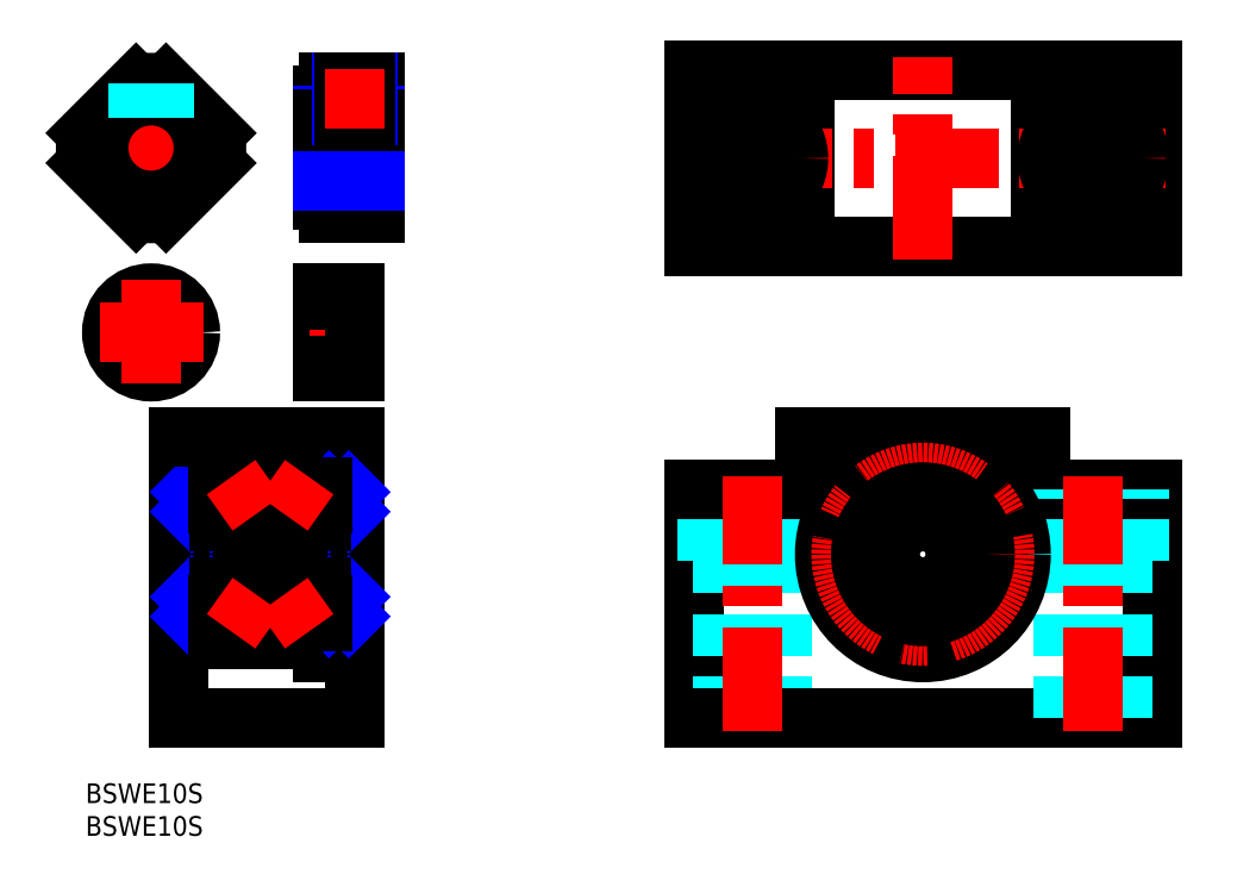
<metadata>
{"format":"dxf","ext":"dxf","renderer":"ezdxf+matplotlib","layout":"modelspace","background":"white","min_lineweight":24,"dpi":150}
</metadata>
<code>
0
SECTION
2
ENTITIES
0
INSERT
8
MSM_CONTINUOUS
2
*U14
10
0
20
0
30
0
0
INSERT
8
MSM_CONTINUOUS
2
*U15
10
0
20
0
30
0
0
LINE
8
MSM_CENTER
10
10
20
85.04
30
0
11
10
21
109
31
0
0
CIRCLE
8
MSM_CONTINUOUS
10
10
20
97.04
30
0
40
4.458
0
CIRCLE
8
MSM_NARROW
10
10
20
97.04
30
0
40
5
0
LINE
8
MSM_CENTER
10
-2
20
97.04
30
0
11
22
21
97.04
31
0
0
LINE
8
MSM_CONTINUOUS
10
36.2
20
105
30
0
11
36.2
21
89.04
31
0
0
LINE
8
MSM_CENTER
10
34.2
20
97.04
30
0
11
46.2
21
97.04
31
0
0
CIRCLE
8
MSM_CONTINUOUS
10
10
20
68.88
30
0
40
6
0
CIRCLE
8
MSM_CONTINUOUS
10
10
20
68.88
30
0
40
5
0
LINE
8
MSM_CONTINUOUS
10
36.2
20
74.88
30
0
11
36.2
21
62.88
31
0
0
LINE
8
MSM_CENTER
10
43.2
20
68.88
30
0
11
34.2
21
68.88
31
0
0
LINE
8
MSM_CONTINUOUS
10
41.2
20
74.88
30
0
11
41.2
21
62.88
31
0
0
LINE
8
MSM_CENTER
10
18
20
68.88
30
0
11
2
21
68.88
31
0
0
LINE
8
MSM_CENTER
10
10
20
76.88
30
0
11
10
21
60.88
31
0
0
CIRCLE
8
MSM_CONTINUOUS
10
10
20
97.04
30
0
40
8
0
LINE
8
MSM_CONTINUOUS
10
41.2
20
63.88
30
0
11
36.2
21
63.88
31
0
0
LINE
8
MSM_CONTINUOUS
10
41.2
20
62.88
30
0
11
36.2
21
62.88
31
0
0
LINE
8
MSM_CONTINUOUS
10
41.2
20
73.88
30
0
11
36.2
21
73.88
31
0
0
LINE
8
MSM_CONTINUOUS
10
36.2
20
74.88
30
0
11
41.2
21
74.88
31
0
0
LINE
8
MSM_CONTINUOUS
10
0.2647
20
99.33
30
0
11
7.715
21
106.8
31
0
0
LINE
8
MSM_CONTINUOUS
10
12.29
20
87.31
30
0
11
19.74
21
94.76
31
0
0
LINE
8
MSM_CONTINUOUS
10
19.74
20
99.33
30
0
11
12.29
21
106.8
31
0
0
LINE
8
MSM_CONTINUOUS
10
7.715
20
87.31
30
0
11
0.2647
21
94.76
31
0
0
ARC
8
MSM_CONTINUOUS
10
10
20
97.04
30
0
40
10
50
256.8
51
283.2
0
ARC
8
MSM_CONTINUOUS
10
10
20
97.04
30
0
40
10
50
166.8
51
193.2
0
ARC
8
MSM_CONTINUOUS
10
10
20
97.04
30
0
40
10
50
76.79
51
103.2
0
ARC
8
MSM_CONTINUOUS
10
10
20
97.04
30
0
40
10
50
346.8
51
13.21
0
LINE
8
MSM_DASHED
10
12
20
101.6
30
0
11
12
21
106.8
31
0
0
LINE
8
MSM_DASHED
10
8
20
101.6
30
0
11
8
21
106.8
31
0
0
LINE
8
MSM_DASHED
10
11.62
20
101.8
30
0
11
11.62
21
106.9
31
0
0
LINE
8
MSM_DASHED
10
8.379
20
101.8
30
0
11
8.379
21
106.9
31
0
0
LINE
8
MSM_CONTINUOUS
10
44.2
20
107
30
0
11
44.2
21
87.04
31
0
0
LINE
8
MSM_CONTINUOUS
10
37.2
20
89.04
30
0
11
37.2
21
87.04
31
0
0
LINE
8
MSM_CONTINUOUS
10
37.2
20
87.04
30
0
11
44.2
21
87.04
31
0
0
LINE
8
MSM_CONTINUOUS
10
37.2
20
105
30
0
11
37.2
21
107
31
0
0
LINE
8
MSM_CONTINUOUS
10
36.2
20
89.04
30
0
11
37.2
21
89.04
31
0
0
LINE
8
MSM_CONTINUOUS
10
36.2
20
105
30
0
11
37.2
21
105
31
0
0
LINE
8
MSM_CONTINUOUS
10
44.2
20
107
30
0
11
37.2
21
107
31
0
0
LINE
8
MSM_NARROW
10
44.2
20
102
30
0
11
36.2
21
102
31
0
0
LINE
8
MSM_CONTINUOUS
10
44.2
20
92.58
30
0
11
36.2
21
92.58
31
0
0
LINE
8
MSM_CONTINUOUS
10
44.2
20
101.5
30
0
11
36.2
21
101.5
31
0
0
LINE
8
MSM_NARROW
10
44.2
20
92.04
30
0
11
36.2
21
92.04
31
0
0
LINE
8
MSM_NARROW
10
43.2
20
102
30
0
11
43.2
21
107
31
0
0
LINE
8
MSM_CONTINUOUS
10
42.82
20
102
30
0
11
42.82
21
107
31
0
0
LINE
8
MSM_NARROW
10
39.2
20
102
30
0
11
39.2
21
107
31
0
0
LINE
8
MSM_CONTINUOUS
10
39.57
20
102
30
0
11
39.57
21
107
31
0
0
LINE
8
MSM_CENTER
10
41.2
20
109
30
0
11
41.2
21
100
31
0
0
LINE
8
MSM_CENTER
10
127.9
20
18
30
0
11
127.9
21
52
31
0
0
LINE
8
MSM_CONTINUOUS
10
162.9
20
10
30
0
11
162.9
21
45
31
0
0
LINE
8
MSM_CONTINUOUS
10
92.9
20
10
30
0
11
92.9
21
45
31
0
0
LINE
8
MSM_DASHED
10
108.9
20
34
30
0
11
108.9
21
45
31
0
0
LINE
8
MSM_DASHED
10
94.9
20
34
30
0
11
94.9
21
45
31
0
0
LINE
8
MSM_DASHED
10
106.4
20
10
30
0
11
106.4
21
34
31
0
0
LINE
8
MSM_DASHED
10
97.4
20
10
30
0
11
97.4
21
34
31
0
0
LINE
8
MSM_CONTINUOUS
10
145.9
20
45
30
0
11
145.9
21
53
31
0
0
LINE
8
MSM_CONTINUOUS
10
109.9
20
45
30
0
11
109.9
21
53
31
0
0
LINE
8
MSM_CENTER
10
110.9
20
35
30
0
11
144.9
21
35
31
0
0
LINE
8
MSM_CONTINUOUS
10
92.9
20
10
30
0
11
162.9
21
10
31
0
0
LINE
8
MSM_CONTINUOUS
10
92.9
20
45
30
0
11
109.9
21
45
31
0
0
LINE
8
MSM_DASHED
10
94.9
20
34
30
0
11
108.9
21
34
31
0
0
LINE
8
MSM_CONTINUOUS
10
145.9
20
45
30
0
11
162.9
21
45
31
0
0
LINE
8
MSM_CONTINUOUS
10
109.9
20
53
30
0
11
145.9
21
53
31
0
0
LINE
8
MSM_DASHED
10
160.9
20
34
30
0
11
160.9
21
45
31
0
0
LINE
8
MSM_DASHED
10
146.9
20
34
30
0
11
146.9
21
45
31
0
0
LINE
8
MSM_DASHED
10
158.4
20
10
30
0
11
158.4
21
34
31
0
0
LINE
8
MSM_DASHED
10
149.4
20
10
30
0
11
149.4
21
34
31
0
0
LINE
8
MSM_DASHED
10
146.9
20
34
30
0
11
160.9
21
34
31
0
0
CIRCLE
8
MSM_CONTINUOUS
10
127.9
20
35
30
0
40
15
0
CIRCLE
8
MSM_CONTINUOUS
10
127.9
20
47.5
30
0
40
1.05
0
CIRCLE
8
MSM_CONTINUOUS
10
140.4
20
35
30
0
40
1.05
0
CIRCLE
8
MSM_CONTINUOUS
10
127.9
20
22.5
30
0
40
1.05
0
CIRCLE
8
MSM_CONTINUOUS
10
115.4
20
35
30
0
40
1.05
0
LINE
8
MSM_CENTER
10
43.2
20
35
30
0
11
12.2
21
35
31
0
0
LINE
8
MSM_CONTINUOUS
10
41.2
20
20
30
0
11
36.2
21
20
31
0
0
LINE
8
MSM_CONTINUOUS
10
20.2
20
25.5
30
0
11
14.2
21
25.5
31
0
0
LINE
8
MSM_CONTINUOUS
10
41.2
20
10
30
0
11
14.2
21
10
31
0
0
LINE
8
MSM_CONTINUOUS
10
14.2
20
53
30
0
11
14.2
21
10
31
0
0
LINE
8
MSM_CONTINUOUS
10
41.2
20
53
30
0
11
41.2
21
10
31
0
0
LINE
8
MSM_CONTINUOUS
10
28.2
20
48
30
0
11
28.2
21
22
31
0
0
LINE
8
MSM_CONTINUOUS
10
19.2
20
44.5
30
0
11
19.2
21
25.5
31
0
0
LINE
8
MSM_CONTINUOUS
10
16.2
20
44.5
30
0
11
16.2
21
25.5
31
0
0
LINE
8
MSM_CONTINUOUS
10
36.2
20
50
30
0
11
36.2
21
20
31
0
0
LINE
8
MSM_CENTER
10
42.2
20
22.5
30
0
11
36.7
21
22.5
31
0
0
LINE
8
MSM_CONTINUOUS
10
41.2
20
21.45
30
0
11
37.7
21
21.45
31
0
0
LINE
8
MSM_CONTINUOUS
10
41.2
20
23.55
30
0
11
37.7
21
23.55
31
0
0
LINE
8
MSM_CONTINUOUS
10
37.7
20
23.55
30
0
11
37.7
21
21.45
31
0
0
LINE
8
MSM_CONTINUOUS
10
20.2
20
48
30
0
11
20.2
21
22
31
0
0
LINE
8
MSM_CONTINUOUS
10
19.2
20
28.5
30
0
11
16.2
21
28.5
31
0
0
LINE
8
MSM_NARROW
10
16.2
20
25.5
30
0
11
19.2
21
28.5
31
0
0
LINE
8
MSM_NARROW
10
19.2
20
25.5
30
0
11
16.2
21
28.5
31
0
0
LINE
8
MSM_CONTINUOUS
10
20.2
20
22
30
0
11
36.2
21
22
31
0
0
LINE
8
MSM_CONTINUOUS
10
20.2
20
44.5
30
0
11
14.2
21
44.5
31
0
0
LINE
8
MSM_CONTINUOUS
10
41.2
20
48.55
30
0
11
37.7
21
48.55
31
0
0
LINE
8
MSM_CONTINUOUS
10
41.2
20
46.45
30
0
11
37.7
21
46.45
31
0
0
LINE
8
MSM_CONTINUOUS
10
37.7
20
46.45
30
0
11
37.7
21
48.55
31
0
0
LINE
8
MSM_CONTINUOUS
10
19.2
20
41.5
30
0
11
16.2
21
41.5
31
0
0
LINE
8
MSM_NARROW
10
16.2
20
44.5
30
0
11
19.2
21
41.5
31
0
0
LINE
8
MSM_NARROW
10
19.2
20
44.5
30
0
11
16.2
21
41.5
31
0
0
LINE
8
MSM_CONTINUOUS
10
41.2
20
50
30
0
11
36.2
21
50
31
0
0
LINE
8
MSM_CENTER
10
42.2
20
47.5
30
0
11
36.7
21
47.5
31
0
0
LINE
8
MSM_CONTINUOUS
10
20.2
20
48
30
0
11
36.2
21
48
31
0
0
LINE
8
MSM_CONTINUOUS
10
41.2
20
53
30
0
11
14.2
21
53
31
0
0
CIRCLE
8
MSM_CENTER
10
127.9
20
35
30
0
40
12.5
0
CIRCLE
8
MSM_CONTINUOUS
10
127.9
20
35
30
0
40
5
0
CIRCLE
8
MSM_CONTINUOUS
10
127.9
20
35
30
0
40
6.5
0
LINE
8
MSM_CONTINUOUS
10
92.9
20
109
30
0
11
92.9
21
81.98
31
0
0
LINE
8
MSM_CONTINUOUS
10
109.9
20
109
30
0
11
109.9
21
81.98
31
0
0
LINE
8
MSM_CONTINUOUS
10
145.9
20
109
30
0
11
145.9
21
81.98
31
0
0
LINE
8
MSM_CONTINUOUS
10
162.9
20
109
30
0
11
162.9
21
81.98
31
0
0
LINE
8
MSM_CONTINUOUS
10
162.9
20
109
30
0
11
92.9
21
109
31
0
0
LINE
8
MSM_CONTINUOUS
10
162.9
20
81.98
30
0
11
92.9
21
81.98
31
0
0
LINE
8
MSM_CENTER
10
101.9
20
8
30
0
11
101.9
21
47
31
0
0
LINE
8
MSM_CENTER
10
153.9
20
8
30
0
11
153.9
21
47
31
0
0
LINE
8
MSM_CENTER
10
153.9
20
86.48
30
0
11
153.9
21
104.5
31
0
0
LINE
8
MSM_CENTER
10
127.9
20
79.98
30
0
11
127.9
21
111
31
0
0
LINE
8
MSM_CENTER
10
101.9
20
86.48
30
0
11
101.9
21
104.5
31
0
0
LINE
8
MSM_CENTER
10
164.9
20
95.48
30
0
11
90.9
21
95.48
31
0
0
CIRCLE
8
MSM_CONTINUOUS
10
101.9
20
95.48
30
0
40
7
0
CIRCLE
8
MSM_CONTINUOUS
10
101.9
20
95.48
30
0
40
4.5
0
CIRCLE
8
MSM_CONTINUOUS
10
153.9
20
95.48
30
0
40
7
0
CIRCLE
8
MSM_CONTINUOUS
10
153.9
20
95.48
30
0
40
4.5
0
LINE
8
MSM_CONTINUOUS
10
41.2
20
44.5
30
0
11
36.2
21
44.5
31
0
0
LINE
8
MSM_CONTINUOUS
10
40.2
20
44.5
30
0
11
40.2
21
25.5
31
0
0
LINE
8
MSM_CONTINUOUS
10
37.2
20
44.5
30
0
11
37.2
21
25.5
31
0
0
LINE
8
MSM_CONTINUOUS
10
40.2
20
41.5
30
0
11
37.2
21
41.5
31
0
0
LINE
8
MSM_NARROW
10
37.2
20
44.5
30
0
11
40.2
21
41.5
31
0
0
LINE
8
MSM_NARROW
10
40.2
20
44.5
30
0
11
37.2
21
41.5
31
0
0
LINE
8
MSM_CONTINUOUS
10
41.2
20
25.5
30
0
11
36.2
21
25.5
31
0
0
LINE
8
MSM_CONTINUOUS
10
40.2
20
28.5
30
0
11
37.2
21
28.5
31
0
0
LINE
8
MSM_NARROW
10
37.2
20
25.5
30
0
11
40.2
21
28.5
31
0
0
LINE
8
MSM_NARROW
10
40.2
20
25.5
30
0
11
37.2
21
28.5
31
0
0
CIRCLE
8
MSM_CONTINUOUS
10
32.2
20
26
30
0
40
2.4
0
CIRCLE
8
MSM_CONTINUOUS
10
24.2
20
26
30
0
40
2.4
0
ARC
8
MSM_CONTINUOUS
10
27.9
20
29.7
30
0
40
0.3
50
0
51
90
0
ARC
8
MSM_CONTINUOUS
10
20.35
20
29.85
30
0
40
0.15
50
90
51
180
0
LINE
8
MSM_CONTINUOUS
10
20.2
20
27.3
30
0
11
22.18
21
27.3
31
0
0
LINE
8
MSM_CONTINUOUS
10
20.35
20
30
30
0
11
27.9
21
30
31
0
0
LINE
8
MSM_CONTINUOUS
10
30.18
20
27.3
30
0
11
26.21
21
27.3
31
0
0
LINE
8
MSM_CONTINUOUS
10
20.2
20
24.7
30
0
11
22.18
21
24.7
31
0
0
LINE
8
MSM_CONTINUOUS
10
25.05
20
23.76
30
0
11
28.2
21
23.45
31
0
0
ARC
8
MSM_CONTINUOUS
10
28.5
20
29.7
30
0
40
0.3
50
90
51
180
0
ARC
8
MSM_CONTINUOUS
10
36.05
20
29.85
30
0
40
0.15
50
0
51
90
0
LINE
8
MSM_CONTINUOUS
10
36.2
20
24.7
30
0
11
34.21
21
24.7
31
0
0
LINE
8
MSM_CONTINUOUS
10
31.34
20
23.76
30
0
11
28.2
21
23.45
31
0
0
LINE
8
MSM_CONTINUOUS
10
36.2
20
27.3
30
0
11
34.21
21
27.3
31
0
0
LINE
8
MSM_CONTINUOUS
10
36.05
20
30
30
0
11
28.5
21
30
31
0
0
LINE
8
MSM_CENTER
10
22.22
20
23.23
30
0
11
26.17
21
28.77
31
0
0
LINE
8
MSM_CENTER
10
34.17
20
23.23
30
0
11
30.22
21
28.77
31
0
0
CIRCLE
8
MSM_CONTINUOUS
10
32.2
20
44
30
0
40
2.4
0
CIRCLE
8
MSM_CONTINUOUS
10
24.2
20
44
30
0
40
2.4
0
ARC
8
MSM_CONTINUOUS
10
27.9
20
40.3
30
0
40
0.3
50
270
51
0
0
ARC
8
MSM_CONTINUOUS
10
20.35
20
40.15
30
0
40
0.15
50
180
51
270
0
LINE
8
MSM_CONTINUOUS
10
20.2
20
42.7
30
0
11
22.18
21
42.7
31
0
0
LINE
8
MSM_CONTINUOUS
10
20.35
20
40
30
0
11
27.9
21
40
31
0
0
LINE
8
MSM_CONTINUOUS
10
30.18
20
42.7
30
0
11
26.21
21
42.7
31
0
0
LINE
8
MSM_CONTINUOUS
10
20.2
20
45.3
30
0
11
22.18
21
45.3
31
0
0
LINE
8
MSM_CONTINUOUS
10
25.05
20
46.24
30
0
11
28.2
21
46.55
31
0
0
ARC
8
MSM_CONTINUOUS
10
28.5
20
40.3
30
0
40
0.3
50
180
51
270
0
ARC
8
MSM_CONTINUOUS
10
36.05
20
40.15
30
0
40
0.15
50
270
51
0
0
LINE
8
MSM_CONTINUOUS
10
36.2
20
45.3
30
0
11
34.21
21
45.3
31
0
0
LINE
8
MSM_CONTINUOUS
10
31.34
20
46.24
30
0
11
28.2
21
46.55
31
0
0
LINE
8
MSM_CONTINUOUS
10
36.2
20
42.7
30
0
11
34.21
21
42.7
31
0
0
LINE
8
MSM_CONTINUOUS
10
36.05
20
40
30
0
11
28.5
21
40
31
0
0
CIRCLE
8
MSM_CONTINUOUS
10
127.9
20
35
30
0
40
9.5
0
LINE
8
MSM_CENTER
10
22.22
20
46.77
30
0
11
26.17
21
41.23
31
0
0
LINE
8
MSM_CENTER
10
34.17
20
46.77
30
0
11
30.22
21
41.23
31
0
0
ENDSEC
0
EOF

</code>
